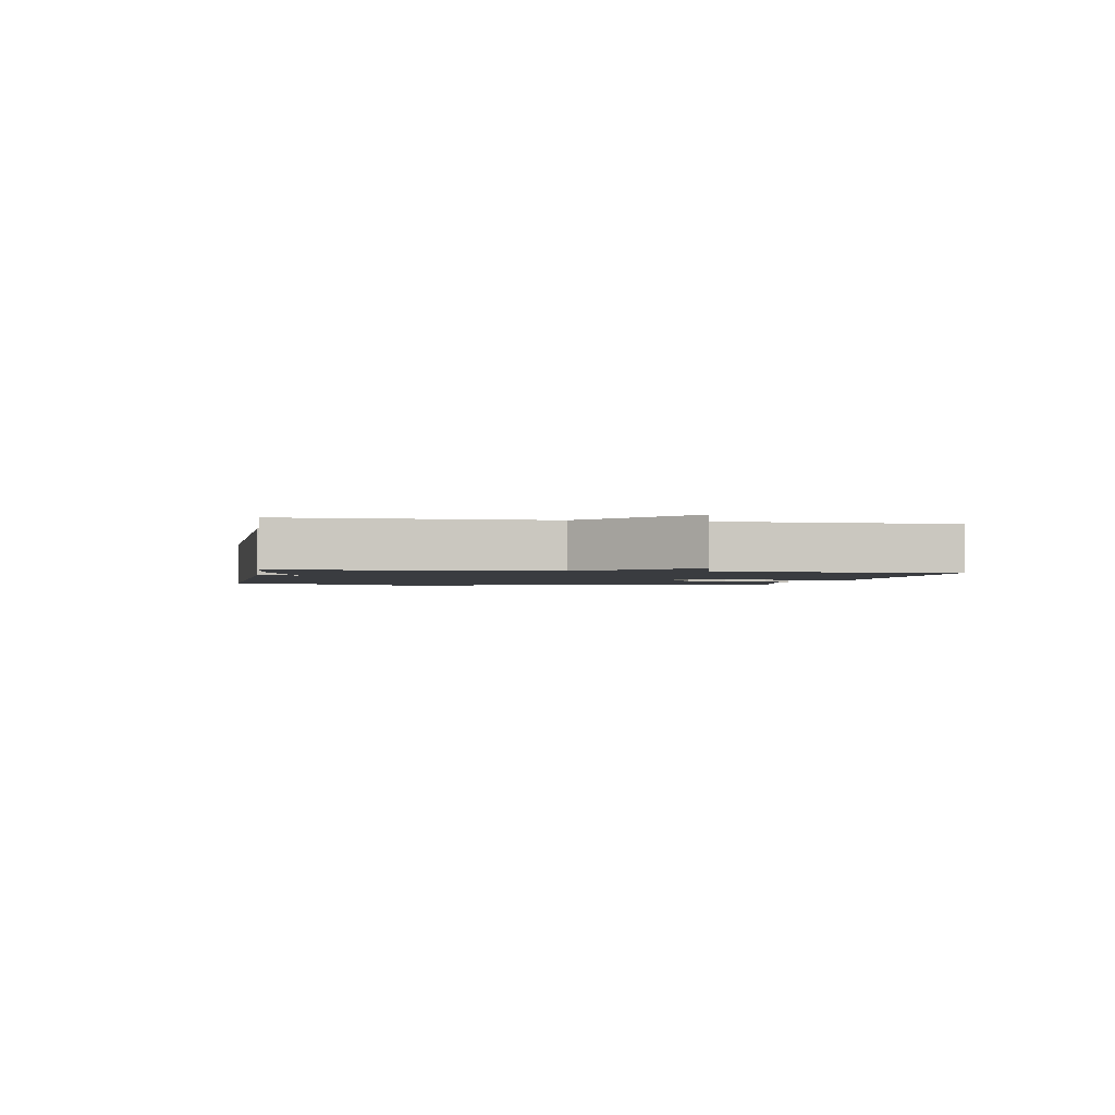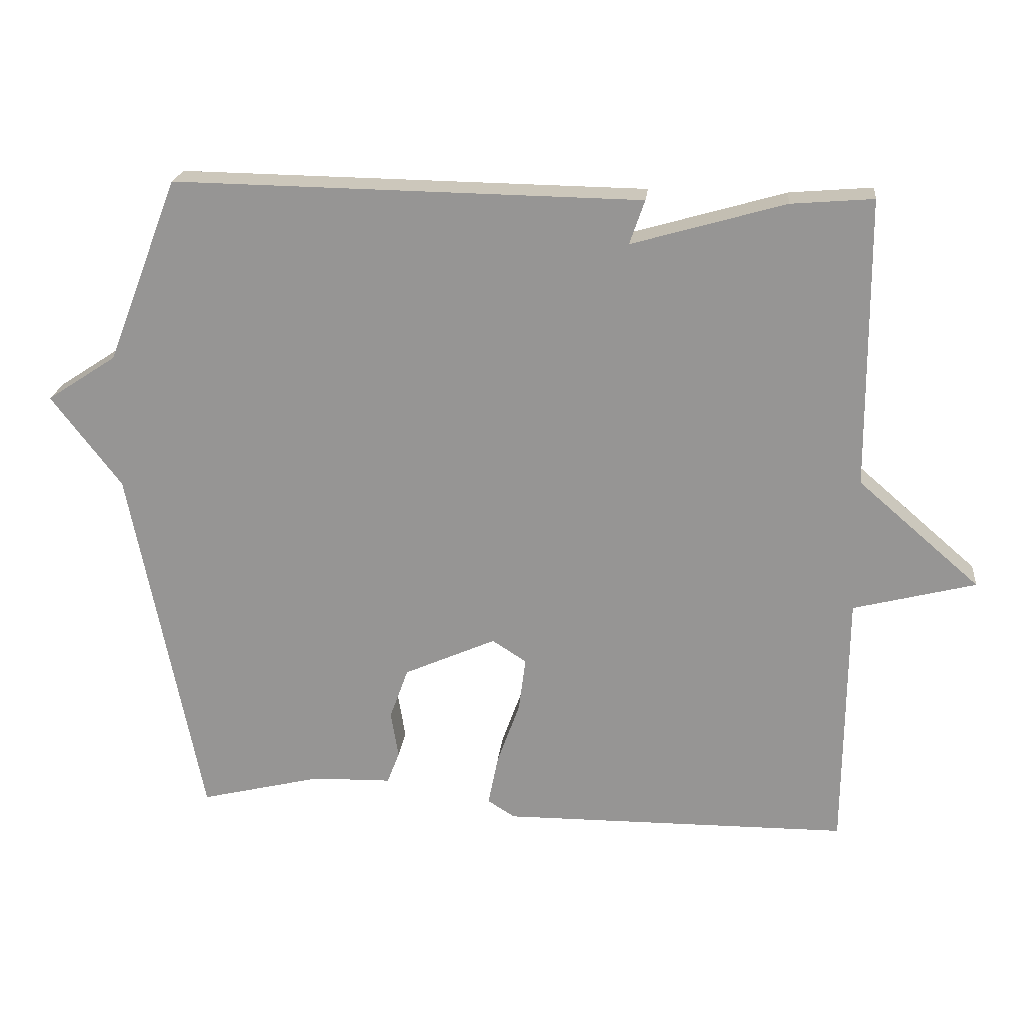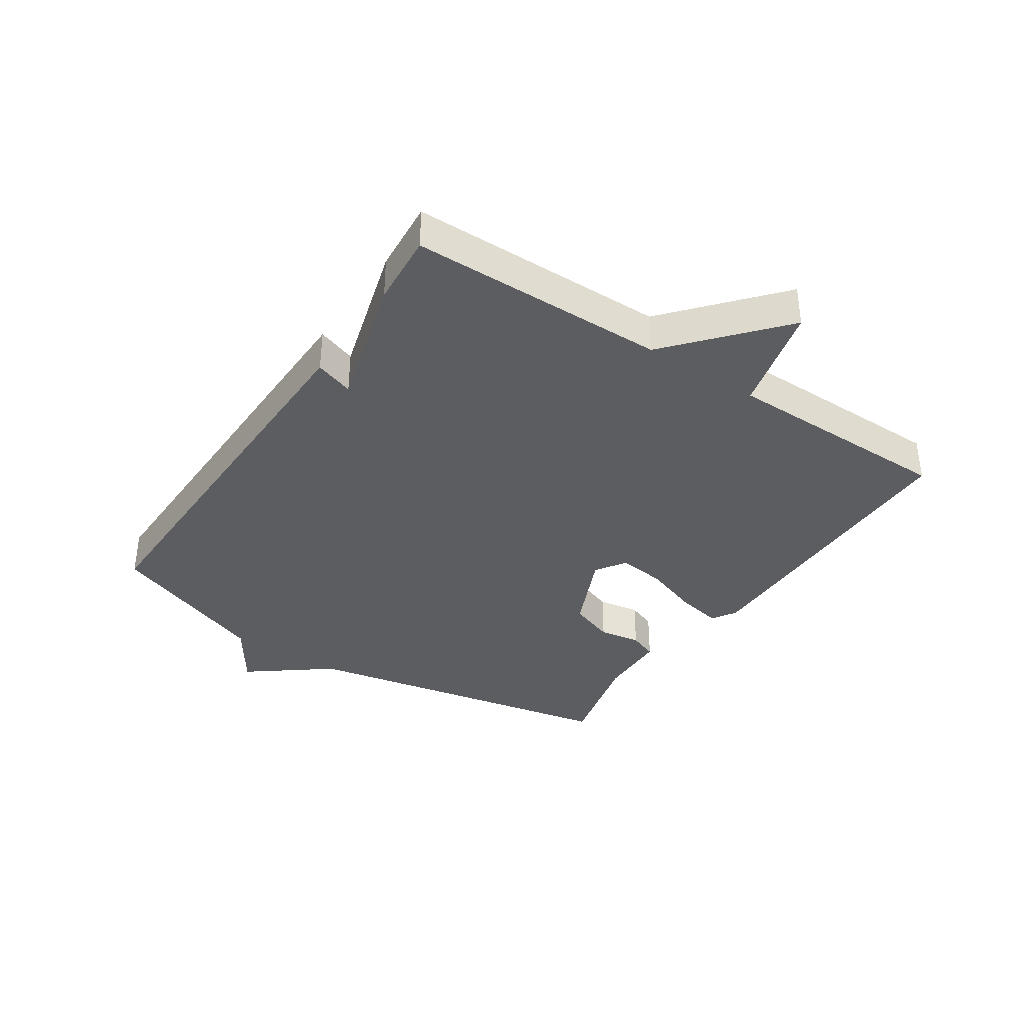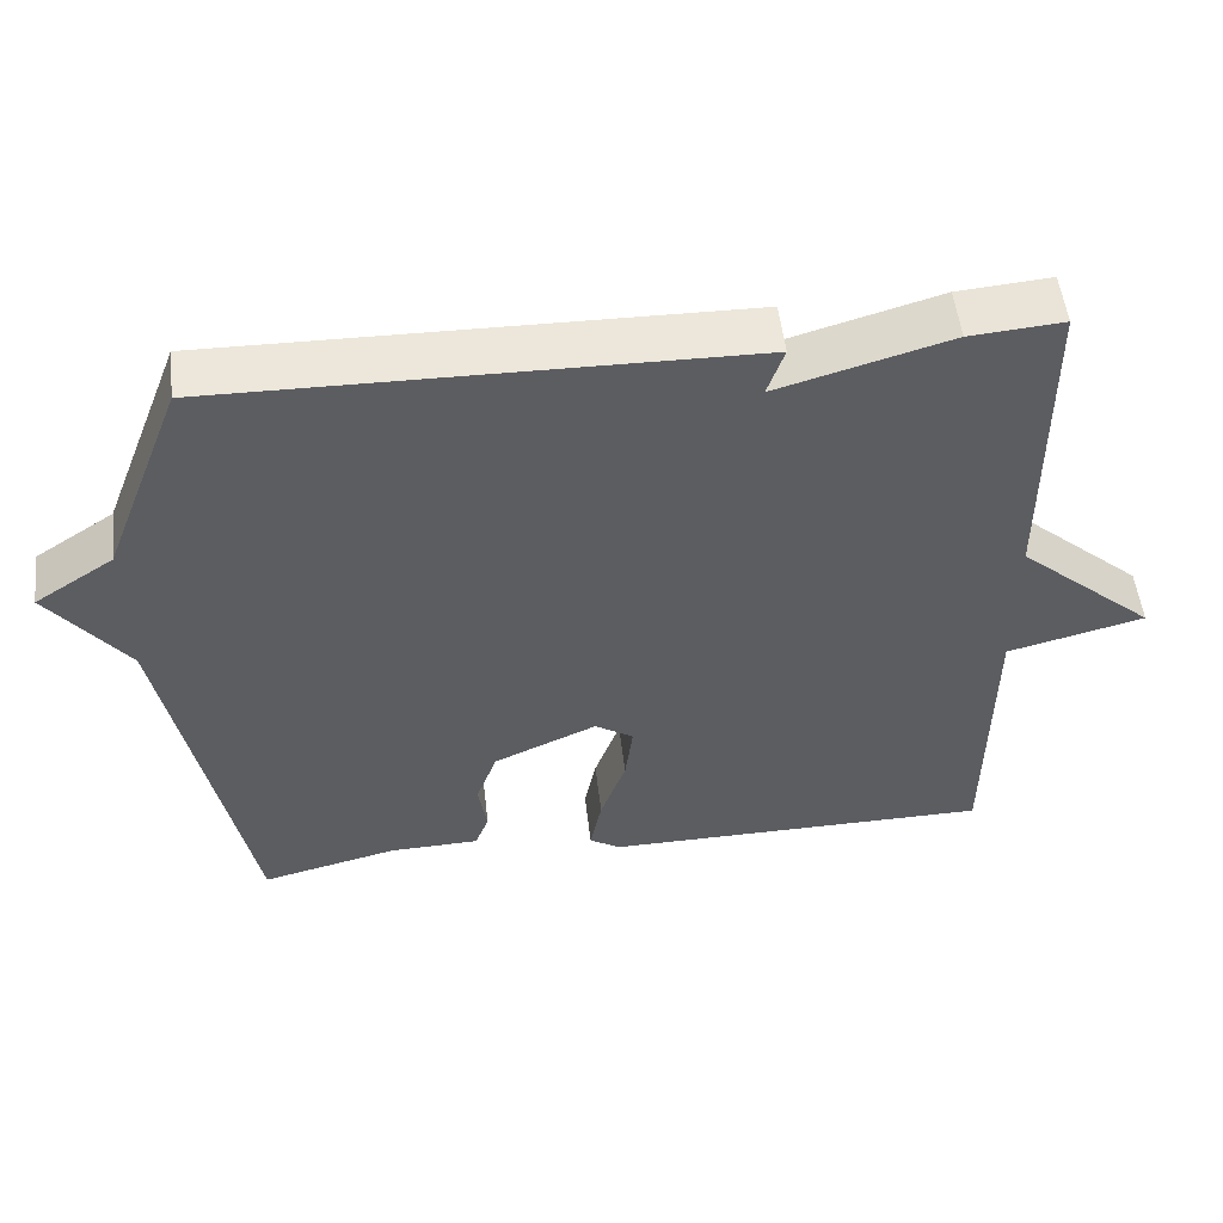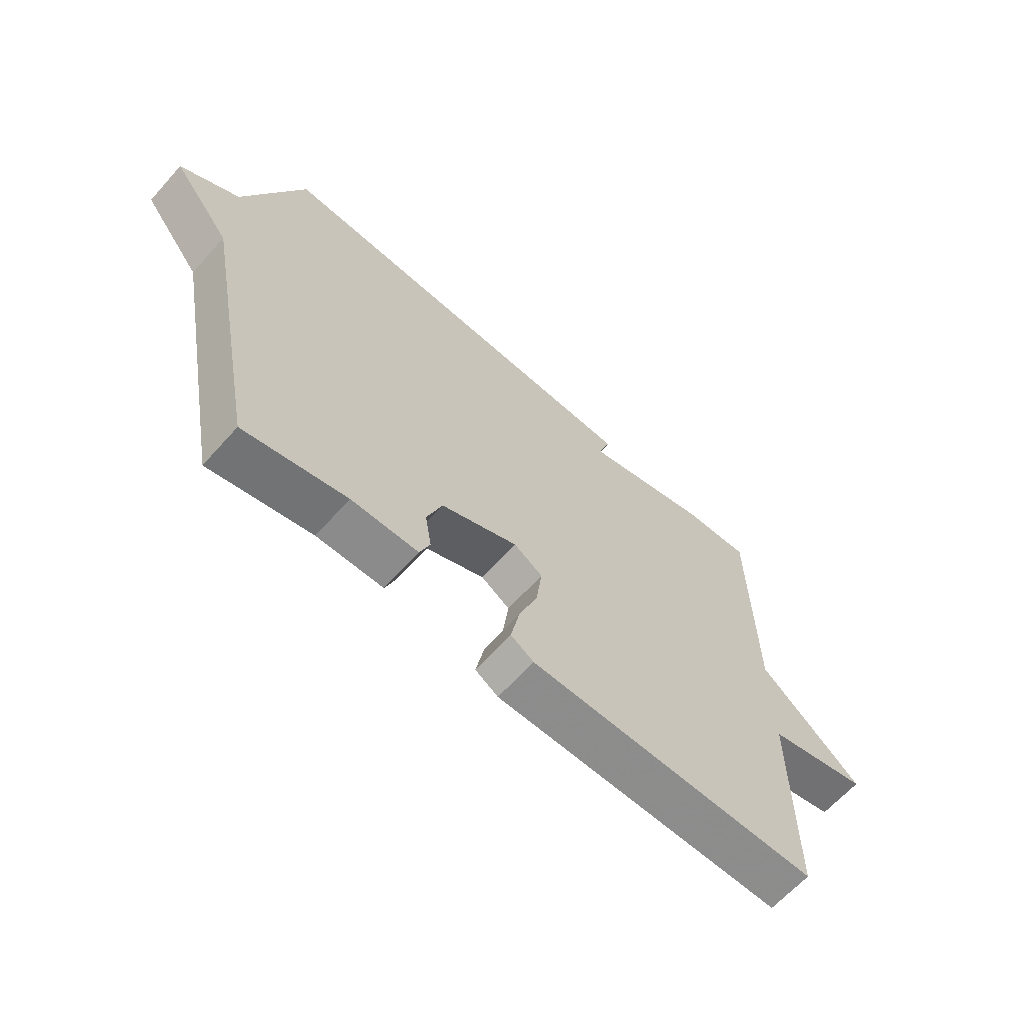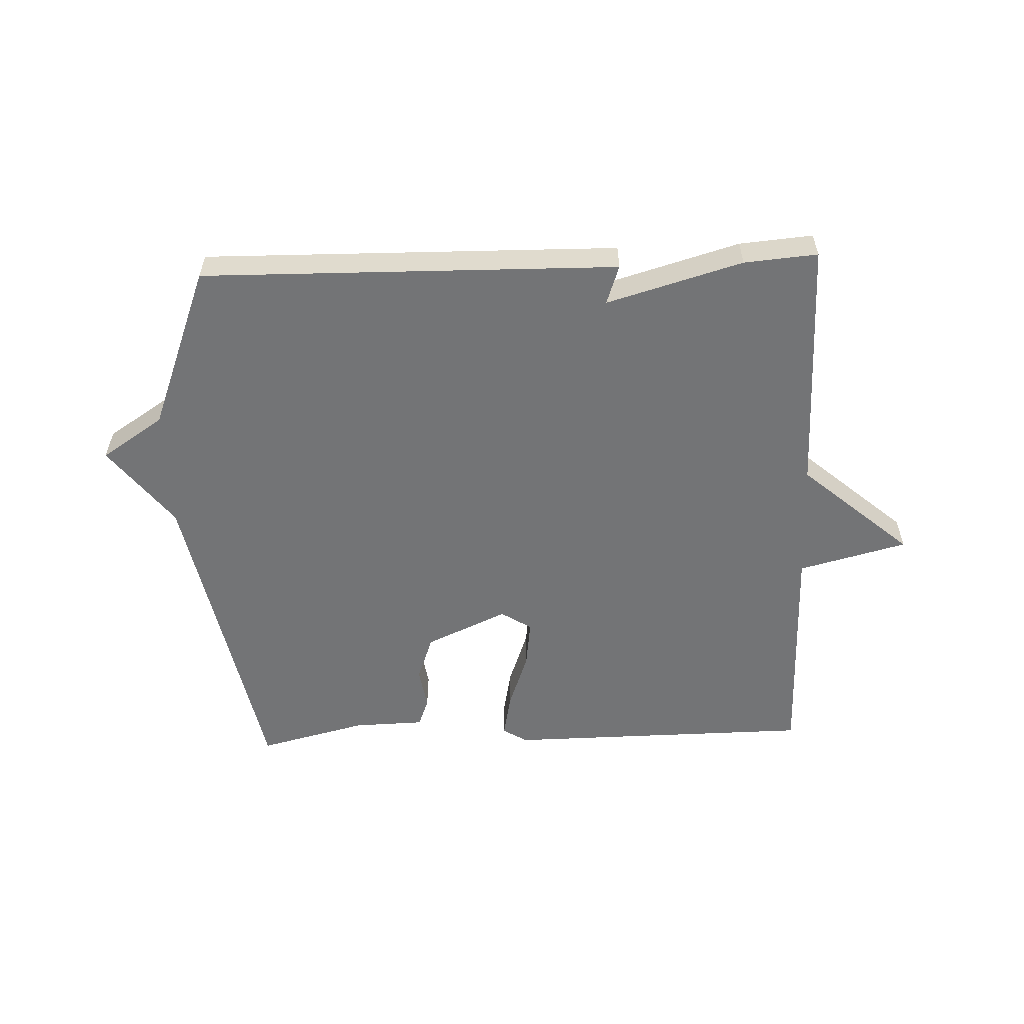
<metadata>
{"format":"obj","ext":"obj","renderer":"f3d","projection":"perspective","resolution":1024,"background":"white","views":[{"elev":-1.8,"azim":79.5,"up":"+Y"},{"elev":21.4,"azim":6.2,"up":"+Z"},{"elev":-36.4,"azim":56.4,"up":"+Y"},{"elev":52.6,"azim":-6.6,"up":"+Z"},{"elev":-64.7,"azim":-41.9,"up":"+Z"},{"elev":-56.2,"azim":2.2,"up":"+Y"}]}
</metadata>
<code>
v -0.5 0.07 0.5
v 0.18 0.07 0.49
v 0.158 0.07 0.426
v 0.38 0.07 0.49
v 0.5 0.07 0.5
v 0.503 0.07 0.079
v 0.681 0.07 -0.075
v 0.503 0.07 -0.121
v 0.5 0.07 -0.5
v -0.006 0.07 -0.505
v -0.046 0.07 -0.48
v -0.031 0.07 -0.405
v 0.002 0.07 -0.313
v 0.012 0.07 -0.234
v -0.038 0.07 -0.202
v -0.172 0.07 -0.262
v -0.199 0.07 -0.337
v -0.188 0.07 -0.406
v -0.206 0.07 -0.453
v -0.322 0.07 -0.456
v -0.5 0.07 -0.5
v -0.604 0.07 0.032
v -0.706 0.07 0.165
v -0.604 0.07 0.232
v -0.5 0 0.5
v 0.18 0 0.49
v 0.158 0 0.426
v 0.38 0 0.49
v 0.5 0 0.5
v 0.503 0 0.079
v 0.681 0 -0.075
v 0.503 0 -0.121
v 0.5 0 -0.5
v -0.006 0 -0.505
v -0.046 0 -0.48
v -0.031 0 -0.405
v 0.002 0 -0.313
v 0.012 0 -0.234
v -0.038 0 -0.202
v -0.172 0 -0.262
v -0.199 0 -0.337
v -0.188 0 -0.406
v -0.206 0 -0.453
v -0.322 0 -0.456
v -0.5 0 -0.5
v -0.604 0 0.032
v -0.706 0 0.165
v -0.604 0 0.232
f 22 23 24
f 1 2 3
f 24 1 3
f 22 24 3
f 21 22 3
f 20 21 3
f 17 18 19 20
f 16 17 20
f 16 20 3 4
f 4 5 6
f 16 4 6
f 15 16 6
f 6 7 8
f 15 6 8
f 14 15 8
f 8 9 10
f 14 8 10
f 13 14 10
f 10 11 12 13
f 48 47 46
f 27 26 25
f 27 25 48
f 27 48 46
f 27 46 45
f 27 45 44
f 44 43 42 41
f 44 41 40
f 28 27 44 40
f 30 29 28
f 30 28 40
f 30 40 39
f 32 31 30
f 32 30 39
f 32 39 38
f 34 33 32
f 34 32 38
f 34 38 37
f 37 36 35 34
f 1 25 26 2
f 2 26 27 3
f 3 27 28 4
f 4 28 29 5
f 5 29 30 6
f 6 30 31 7
f 7 31 32 8
f 8 32 33 9
f 9 33 34 10
f 10 34 35 11
f 11 35 36 12
f 12 36 37 13
f 13 37 38 14
f 14 38 39 15
f 15 39 40 16
f 16 40 41 17
f 17 41 42 18
f 18 42 43 19
f 19 43 44 20
f 20 44 45 21
f 21 45 46 22
f 22 46 47 23
f 23 47 48 24
f 24 48 25 1

</code>
